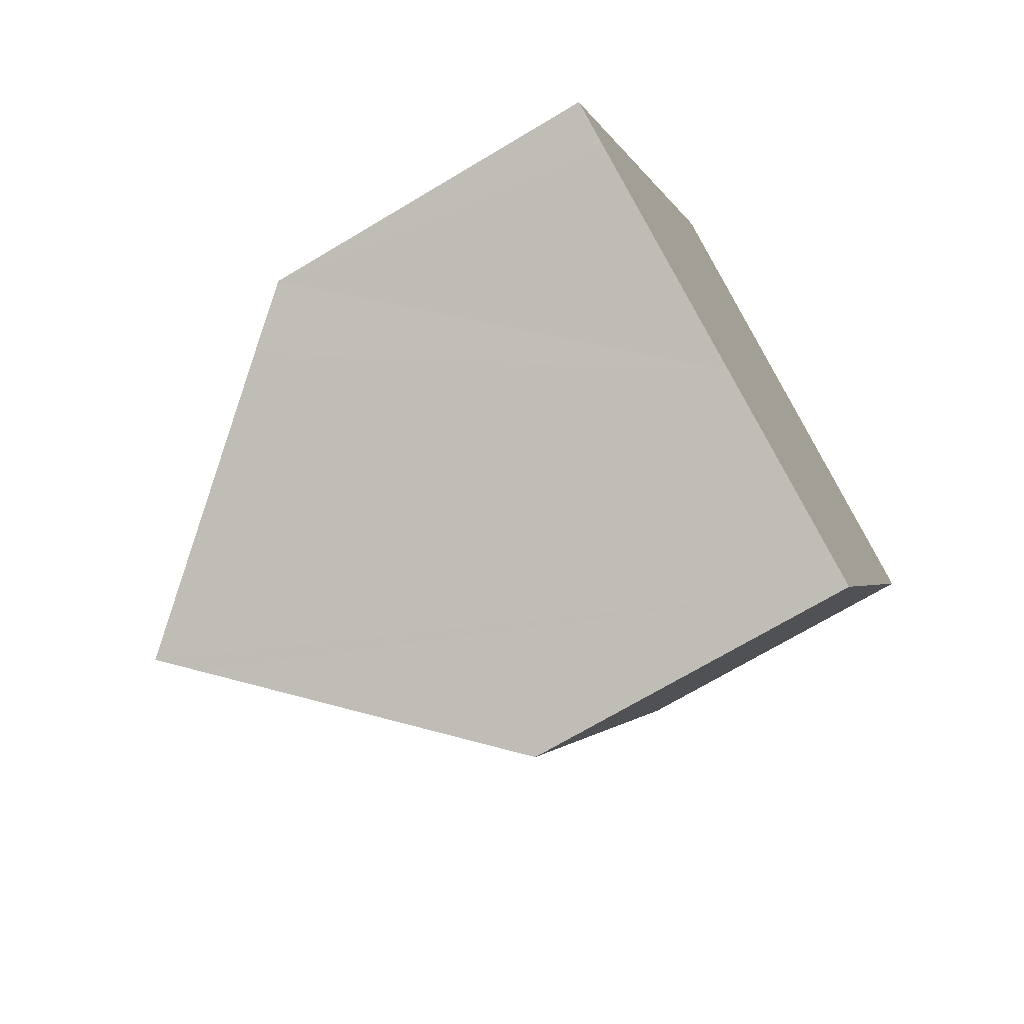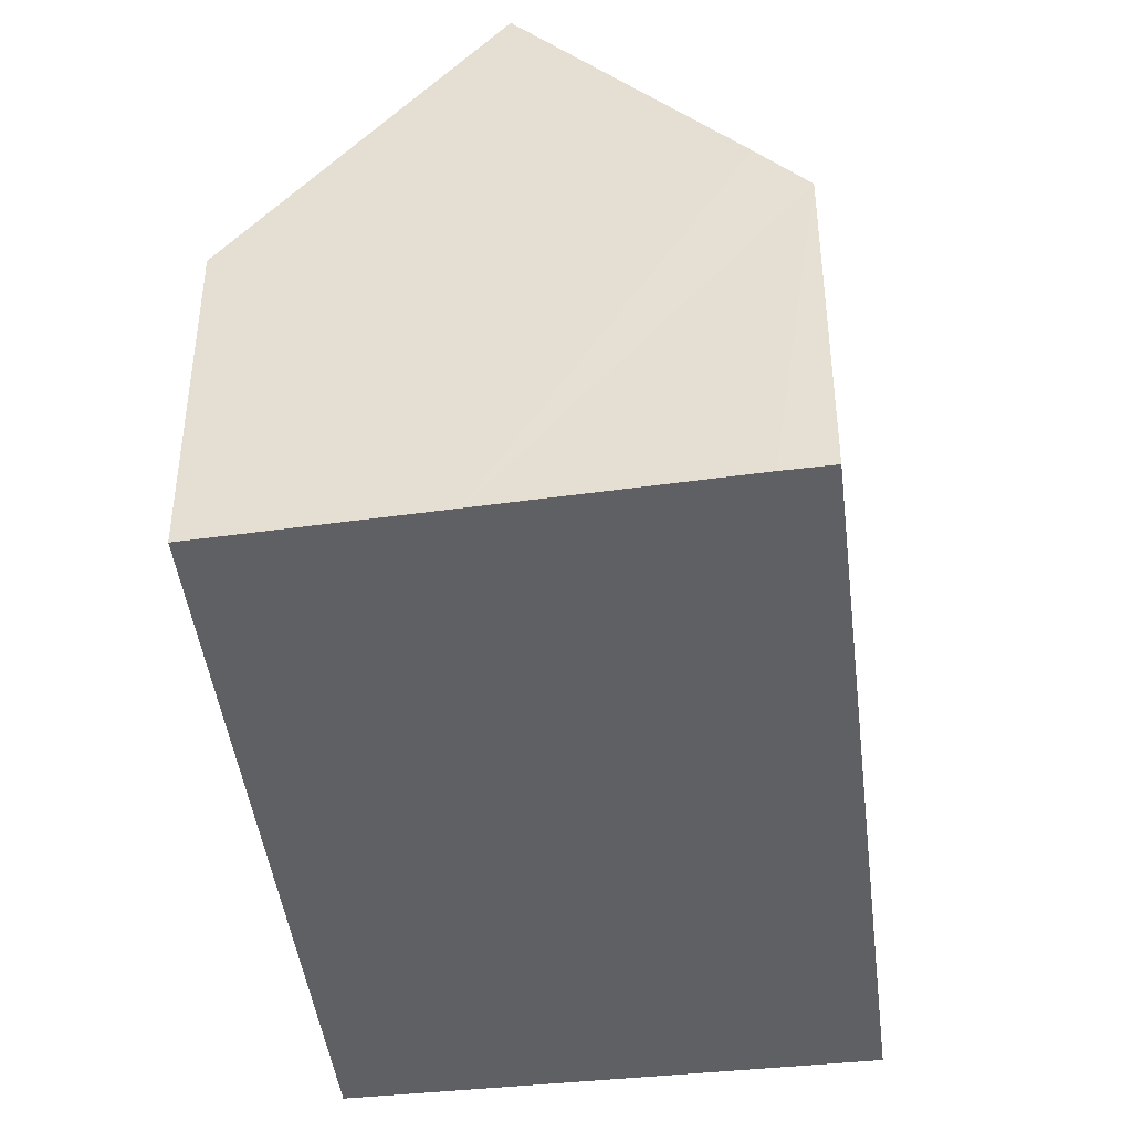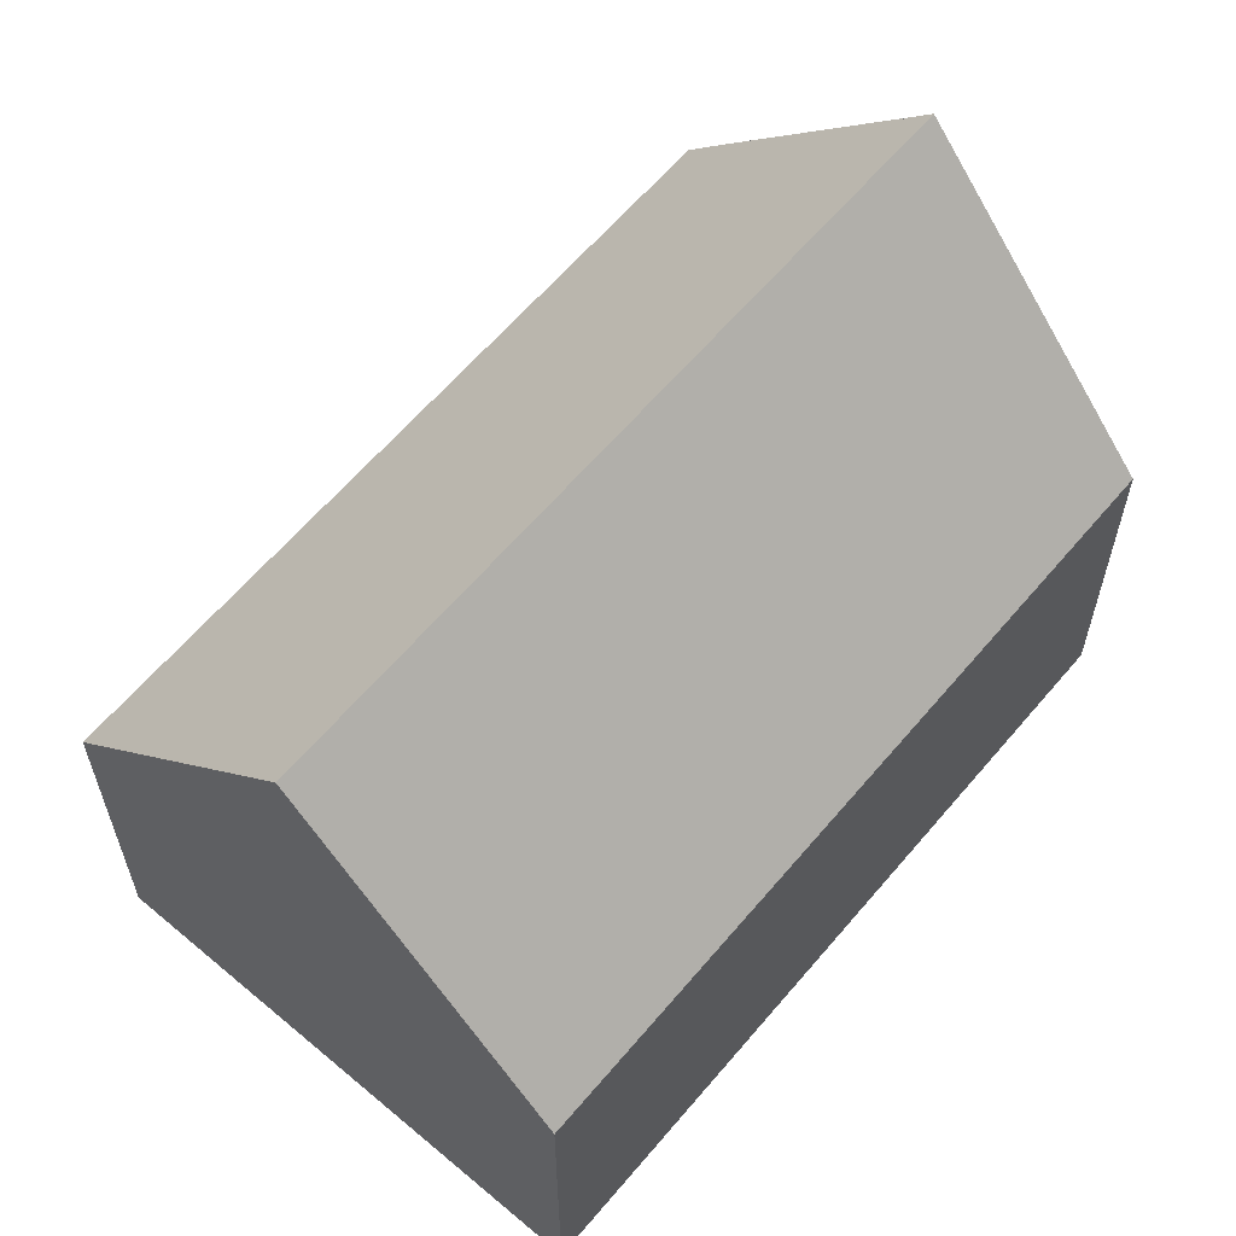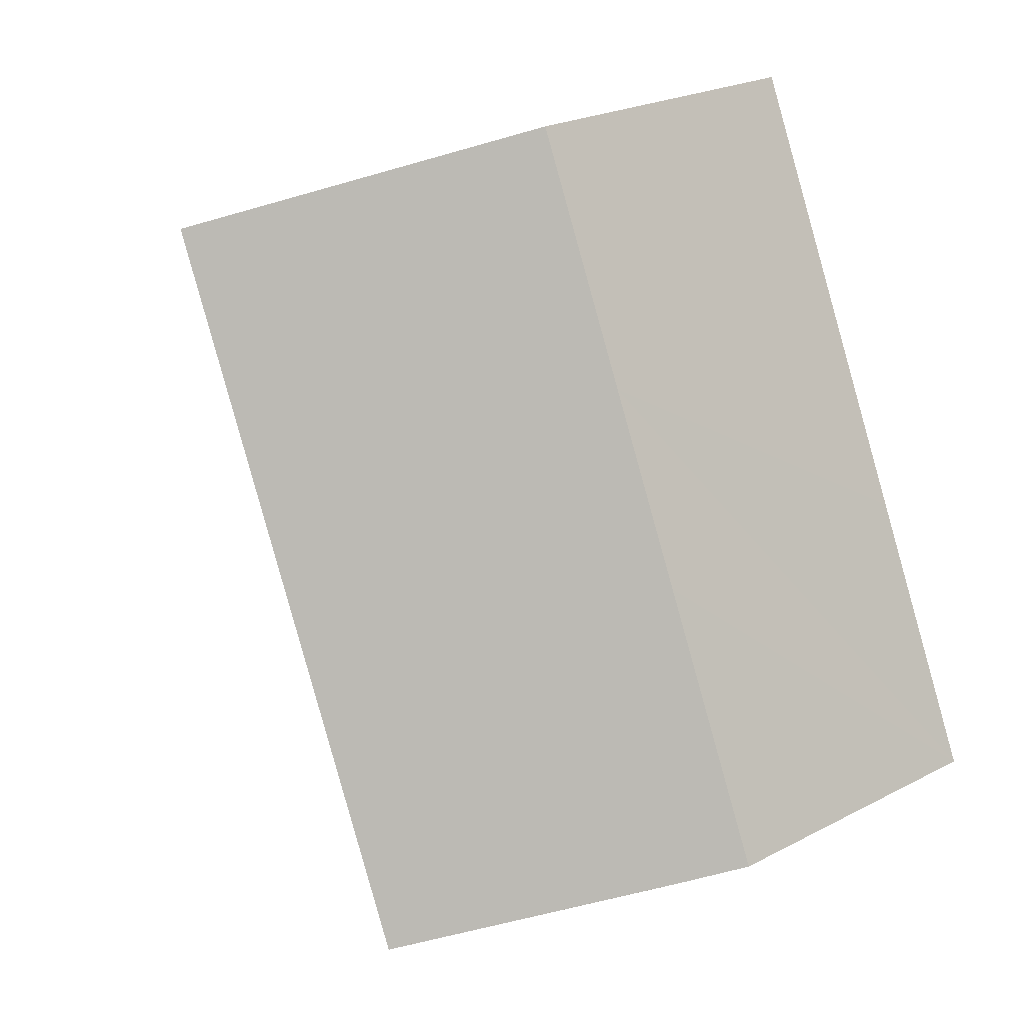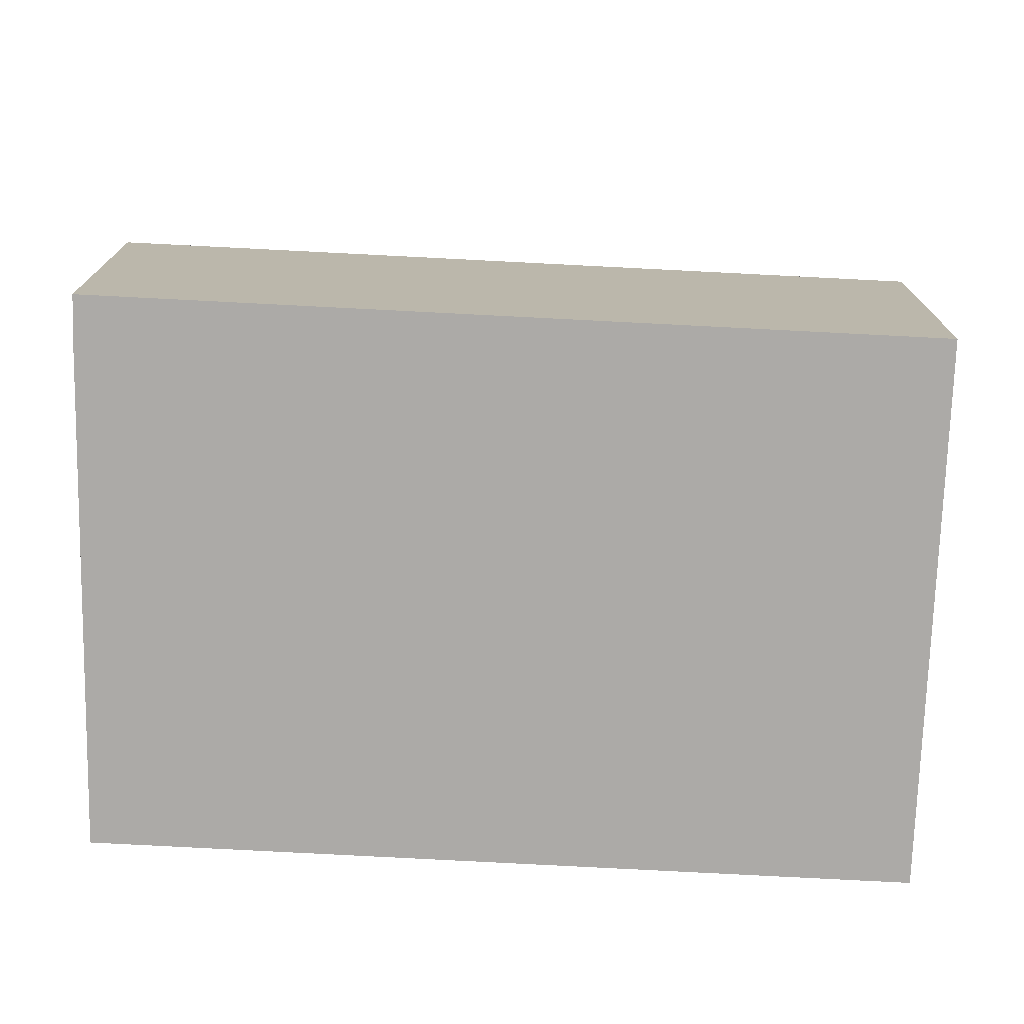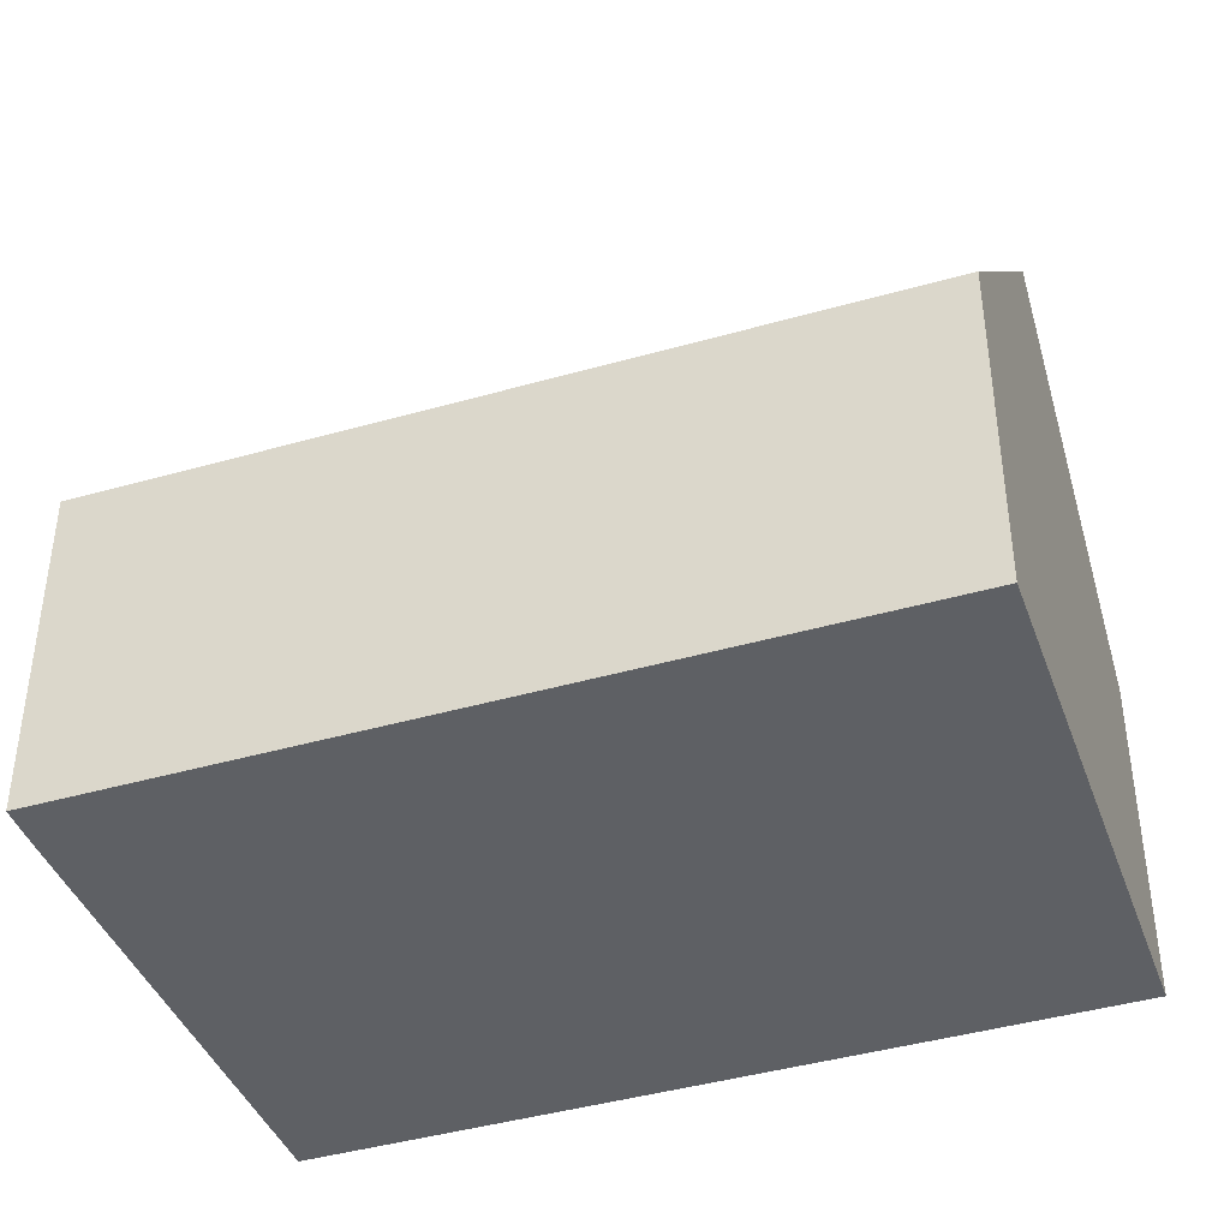
<metadata>
{"format":"obj","ext":"obj","renderer":"f3d","projection":"perspective","resolution":1024,"background":"white","views":[{"elev":-70.6,"azim":-59.1,"up":"+Z"},{"elev":-44.0,"azim":-149.2,"up":"+Y"},{"elev":62.3,"azim":64.1,"up":"+Y"},{"elev":23.2,"azim":-131.5,"up":"+Z"},{"elev":-76.1,"azim":-69.0,"up":"+Y"},{"elev":-43.1,"azim":-47.4,"up":"+Y"}]}
</metadata>
<code>
v  9.305 6.486 -3.669
v  10.76 12.01 11.91
v  15.36 6.462 9.912
v  5.207 11.36 -2.06
v  4.665 12.01 -1.824
v  4.656 12.01 -1.844
v  1.275 7.993 -0.517
v  0.078 6.47 0.176
v  0.872 7.514 -0.359
v  0 6.47 3.962e-16
v  2.351 6.47 5.299
v  4.016 6.47 9.05
v  6.175 6.47 13.91
v  0 0 0
v  0.078 -1.078e-17 0.176
v  2.351 -3.245e-16 5.299
v  4.016 -5.542e-16 9.05
v  6.175 -8.52e-16 13.91
v  10.76 -7.296e-16 11.91
v  15.36 -6.069e-16 9.912
v  9.305 2.247e-16 -3.669
v  5.207 1.261e-16 -2.06
v  4.656 1.129e-16 -1.844
v  1.275 3.166e-17 -0.517
v  0.872 2.198e-17 -0.359
g defaultobject
f 1 2 3
f 2 1 4
f 2 4 5
f 5 4 6
f 5 6 7
f 8 9 10
f 9 8 5
f 5 8 11
f 5 11 2
f 2 11 12
f 2 12 13
f 14 8 10
f 8 14 11
f 11 14 12
f 12 14 15
f 12 15 16
f 12 16 13
f 13 16 17
f 13 17 18
f 13 3 2
f 3 13 18
f 3 18 19
f 3 19 20
f 3 21 1
f 21 3 20
f 21 4 1
f 4 21 6
f 6 21 7
f 7 21 22
f 7 22 9
f 9 22 10
f 10 22 23
f 10 23 24
f 10 24 25
f 10 25 14
f 17 19 18
f 19 17 20
f 20 17 21
f 21 17 16
f 21 16 15
f 21 15 14
f 21 14 22
f 22 14 24
f 24 14 25
f 22 24 23

</code>
